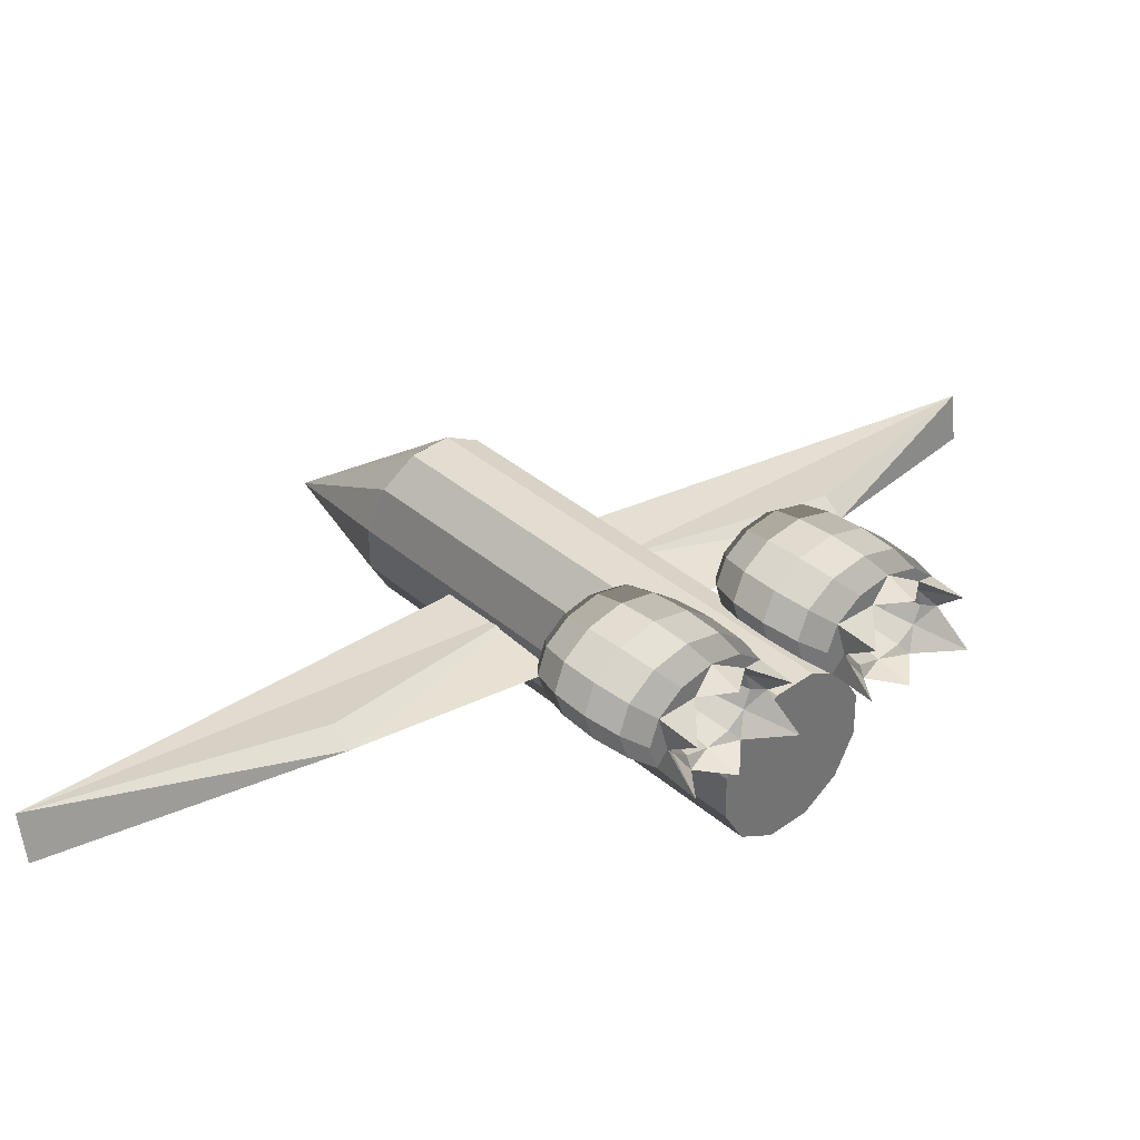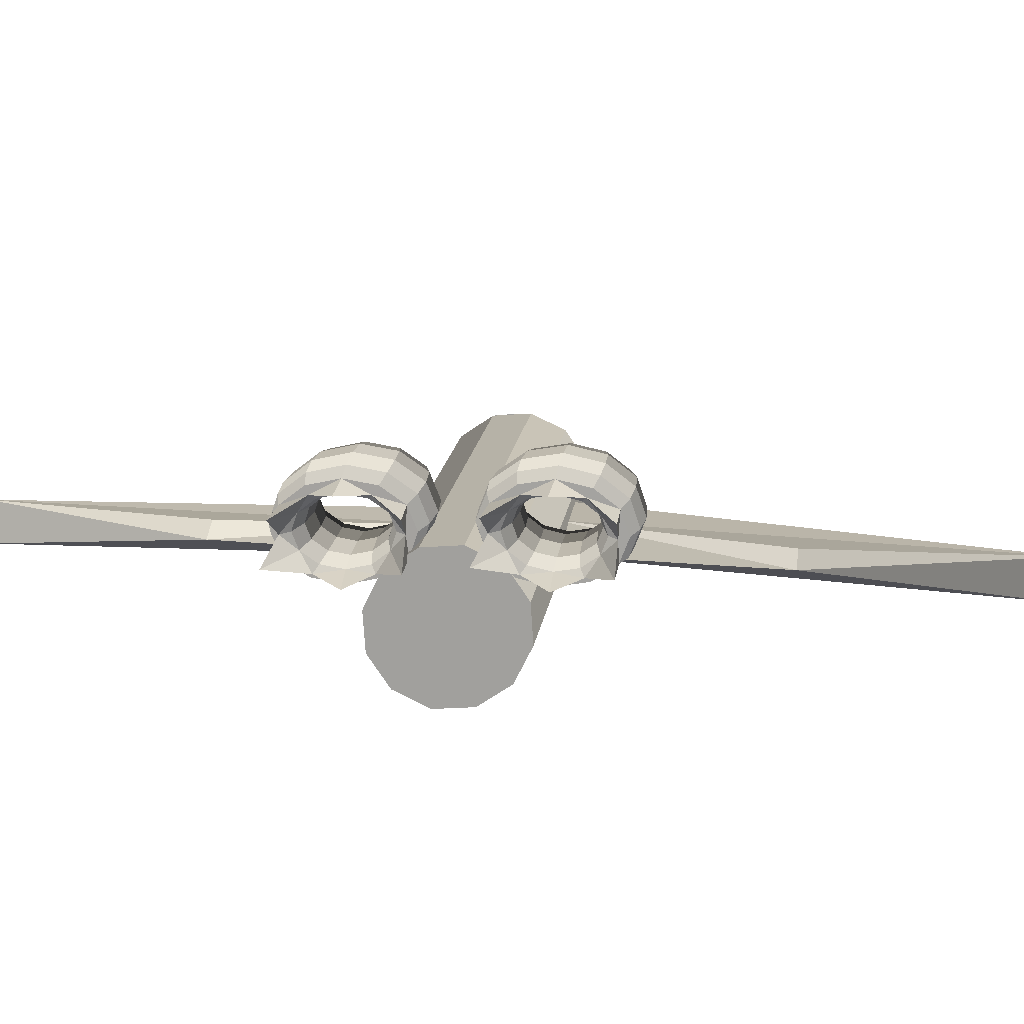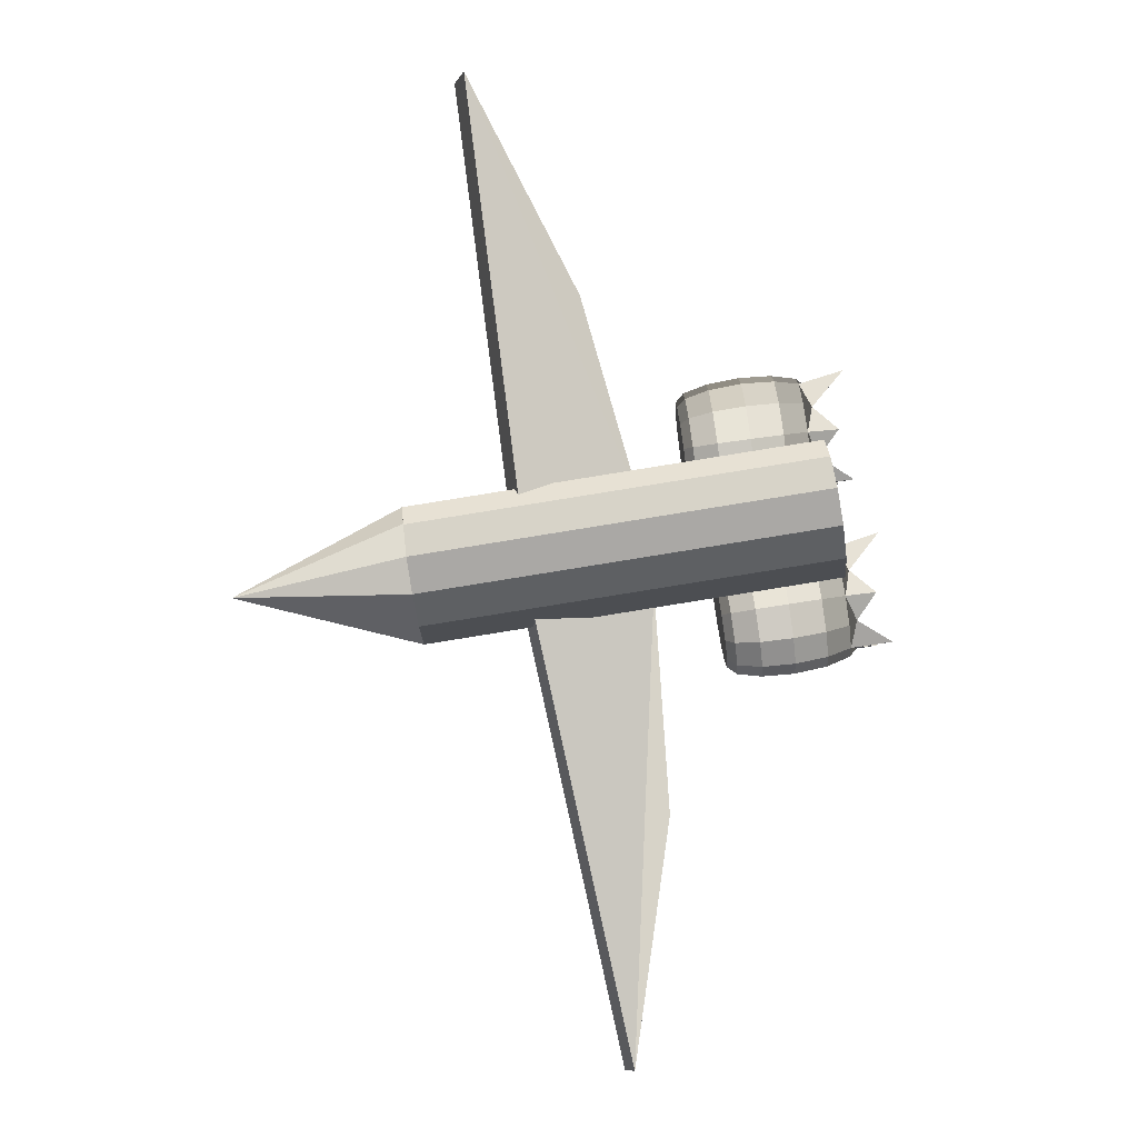
<metadata>
{"format":"obj","ext":"obj","renderer":"f3d","projection":"perspective","resolution":1024,"background":"white","views":[{"elev":32.2,"azim":39.0,"up":"+Y"},{"elev":13.5,"azim":88.6,"up":"+Y"},{"elev":-4.3,"azim":-2.3,"up":"+Z"}]}
</metadata>
<code>
v -0.8741 0.2082 -0.3526
v -0.867 0.06785 -0.4463
v 1.067 -0.03974 -0.138
v 1.059 0.1006 -0.04424
v -0.8747 -0.1027 -0.4575
v 1.059 -0.2103 -0.1492
v -0.8952 -0.2578 -0.3831
v 1.038 -0.3654 -0.07478
v -0.923 -0.3559 -0.243
v 1.011 -0.4635 0.0653
v -0.9506 -0.3707 -0.07481
v 0.9829 -0.4783 0.2335
v -0.9707 -0.2983 0.07645
v 0.9628 -0.4059 0.3848
v -0.9779 -0.158 0.1702
v 0.9556 -0.2655 0.4785
v -0.9701 0.01261 0.1814
v 0.9634 -0.09498 0.4897
v -0.9496 0.1677 0.107
v 0.9839 0.06014 0.4153
v -0.9218 0.2658 -0.03309
v 1.012 0.1582 0.2752
v -0.8942 0.2806 -0.2013
v 1.039 0.173 0.107
v 1.18 0.2257 -0.4531
v 1.143 0.3302 -0.4633
v 1.145 0.2264 -0.4989
v 1.034 0.3446 -0.5059
v 1.036 0.23 -0.5452
v 0.88 0.354 -0.5389
v 0.882 0.2354 -0.5796
v 0.7232 0.3559 -0.5535
v 0.7251 0.2413 -0.5928
v 0.6053 0.3497 -0.5458
v 0.607 0.246 -0.5814
v 0.5579 0.3372 -0.5178
v 0.5593 0.2483 -0.5483
v 0.5937 0.3216 -0.4771
v 0.5949 0.2475 -0.5025
v 0.7032 0.3072 -0.4345
v 0.7042 0.244 -0.4562
v 0.8569 0.2978 -0.4015
v 0.8579 0.2385 -0.4218
v 1.014 0.2959 -0.3869
v 1.015 0.2327 -0.4085
v 1.132 0.3021 -0.3946
v 1.133 0.228 -0.42
v 1.168 0.381 -0.3368
v 1.131 0.4076 -0.3633
v 1.02 0.4301 -0.3954
v 0.8657 0.4425 -0.4246
v 0.7094 0.4414 -0.443
v 0.5928 0.4272 -0.4458
v 0.5472 0.4036 -0.4321
v 0.5848 0.3769 -0.4056
v 0.6955 0.3544 -0.3735
v 0.8498 0.3421 -0.3443
v 1.006 0.3431 -0.3259
v 1.123 0.3574 -0.3231
v 1.111 0.4379 -0.2256
v 0.9978 0.4636 -0.2433
v 0.8429 0.4772 -0.2673
v 0.6873 0.4749 -0.291
v 0.5728 0.4575 -0.3081
v 0.53 0.4296 -0.3141
v 0.5705 0.3986 -0.3073
v 0.6833 0.3729 -0.2895
v 0.8383 0.3594 -0.2656
v 0.9939 0.3616 -0.2419
v 1.108 0.3791 -0.2248
v 1.132 0.3856 -0.1001
v 1.089 0.413 -0.08716
v 0.9734 0.4361 -0.09041
v 0.8176 0.4487 -0.109
v 0.6628 0.4474 -0.138
v 0.5506 0.4326 -0.1696
v 0.511 0.4082 -0.1954
v 0.5547 0.3808 -0.2084
v 0.6698 0.3578 -0.2051
v 0.8257 0.3452 -0.1865
v 0.9804 0.3465 -0.1575
v 1.093 0.3613 -0.1259
v 1.07 0.3396 0.01496
v 0.9531 0.355 0.02239
v 0.7966 0.3648 0.007675
v 0.6426 0.3663 -0.02524
v 0.5323 0.3592 -0.06753
v 0.4953 0.3453 -0.1079
v 0.5416 0.3284 -0.1354
v 0.6587 0.313 -0.1429
v 0.8152 0.3032 -0.1282
v 0.9692 0.3017 -0.09525
v 1.08 0.3088 -0.05296
v 1.108 0.235 0.02031
v 1.061 0.2373 0.05338
v 0.9425 0.242 0.06483
v 0.7856 0.2479 0.05159
v 0.632 0.2533 0.0172
v 0.5227 0.2569 -0.02911
v 0.4871 0.2576 -0.07493
v 0.5347 0.2553 -0.108
v 0.6528 0.2506 -0.1194
v 0.8097 0.2447 -0.1062
v 0.9634 0.2393 -0.07182
v 1.073 0.2357 -0.02551
v 1.062 0.1335 0.01781
v 0.9444 0.1274 0.02554
v 0.7875 0.1293 0.01094
v 0.6338 0.1387 -0.02209
v 0.5244 0.1531 -0.06467
v 0.4885 0.1686 -0.1054
v 0.5359 0.1812 -0.1334
v 0.6538 0.1873 -0.1411
v 0.8107 0.1854 -0.1265
v 0.9644 0.176 -0.09351
v 1.074 0.1616 -0.05092
v 1.12 0.07969 -0.09591
v 1.075 0.0561 -0.08221
v 0.9582 0.04185 -0.08495
v 0.8019 0.04077 -0.1034
v 0.6476 0.05315 -0.1326
v 0.5369 0.07566 -0.1647
v 0.4993 0.1023 -0.1912
v 0.5449 0.1259 -0.2049
v 0.6615 0.1401 -0.2021
v 0.8178 0.1412 -0.1837
v 0.972 0.1288 -0.1545
v 1.083 0.1063 -0.1224
v 1.095 0.02577 -0.2199
v 0.9803 0.008348 -0.237
v 0.8247 0.006106 -0.2607
v 0.6697 0.01964 -0.2847
v 0.5569 0.04533 -0.3024
v 0.5164 0.07628 -0.3092
v 0.5592 0.1042 -0.3032
v 0.6737 0.1216 -0.2861
v 0.8293 0.1239 -0.2624
v 0.9842 0.1103 -0.2384
v 1.097 0.08465 -0.2207
v 1.157 0.07503 -0.3326
v 1.117 0.05065 -0.3583
v 1.005 0.03584 -0.39
v 0.85 0.03455 -0.419
v 0.6942 0.04713 -0.4376
v 0.579 0.07022 -0.4408
v 0.5354 0.09761 -0.4278
v 0.575 0.122 -0.4021
v 0.6872 0.1368 -0.3705
v 0.8419 0.1381 -0.3415
v 0.9977 0.1255 -0.3229
v 1.113 0.1024 -0.3196
v 1.135 0.1241 -0.4605
v 1.025 0.117 -0.5028
v 0.871 0.1185 -0.5357
v 0.7144 0.1283 -0.5504
v 0.5974 0.1437 -0.543
v 0.5511 0.1606 -0.5154
v 0.5881 0.1744 -0.475
v 0.6983 0.1816 -0.4327
v 0.8524 0.1801 -0.3998
v 1.009 0.1703 -0.3851
v 1.126 0.1549 -0.3925
v 1.331 0.1128 -0.4317
v 1.244 0.04586 -0.2017
v 1.274 0.1477 0.08918
v 1.246 0.4021 -0.1928
v 1.256 0.3275 0.05323
v 1.29 0.3099 -0.4408
v 1.001 0.2039 0.3234
v 0.9637 0.3089 0.3187
v 0.9643 0.2069 0.2784
v 0.8536 0.3256 0.2788
v 0.8542 0.2129 0.2343
v 0.6993 0.337 0.2491
v 0.7 0.2204 0.203
v 0.5422 0.3401 0.2375
v 0.5429 0.2274 0.1929
v 0.4244 0.334 0.2471
v 0.4251 0.2319 0.2067
v 0.3775 0.3203 0.2753
v 0.378 0.2328 0.2407
v 0.414 0.3027 0.3146
v 0.4145 0.2299 0.2858
v 0.5242 0.286 0.3545
v 0.5245 0.2238 0.3299
v 0.6784 0.2746 0.3842
v 0.6788 0.2163 0.3612
v 0.8355 0.2715 0.3959
v 0.8359 0.2093 0.3713
v 0.9533 0.2777 0.3863
v 0.9537 0.2048 0.3574
v 0.9913 0.3537 0.4469
v 0.9533 0.3816 0.4224
v 0.8421 0.406 0.3934
v 0.6874 0.4202 0.3676
v 0.5307 0.4204 0.352
v 0.414 0.4067 0.3508
v 0.3686 0.3826 0.3642
v 0.4066 0.3547 0.3887
v 0.5178 0.3304 0.4177
v 0.6725 0.3162 0.4435
v 0.8292 0.3159 0.4591
v 0.9459 0.3296 0.4603
v 0.9359 0.4056 0.5617
v 0.8229 0.4325 0.5472
v 0.6675 0.4476 0.5268
v 0.5115 0.4469 0.5059
v 0.3967 0.4307 0.4901
v 0.3537 0.4032 0.4836
v 0.3942 0.3718 0.4882
v 0.5072 0.345 0.5026
v 0.6626 0.3299 0.5231
v 0.8186 0.3305 0.544
v 0.9334 0.3468 0.5598
v 0.9595 0.3475 0.6842
v 0.9162 0.3744 0.6992
v 0.8011 0.398 0.6992
v 0.645 0.4119 0.684
v 0.4897 0.4125 0.6578
v 0.3769 0.3995 0.6276
v 0.3368 0.3765 0.6015
v 0.3801 0.3496 0.5864
v 0.4952 0.326 0.5865
v 0.6513 0.3121 0.6017
v 0.8065 0.3115 0.6279
v 0.9193 0.3245 0.6581
v 0.8994 0.2964 0.7982
v 0.7826 0.3118 0.8084
v 0.6258 0.3228 0.7971
v 0.4712 0.3263 0.7671
v 0.3602 0.3215 0.7265
v 0.3224 0.3096 0.6863
v 0.3681 0.2938 0.6571
v 0.485 0.2784 0.6468
v 0.6417 0.2675 0.6582
v 0.7963 0.2639 0.6882
v 0.9074 0.2688 0.7287
v 0.9371 0.1915 0.798
v 0.8901 0.1924 0.832
v 0.7723 0.197 0.8458
v 0.6152 0.204 0.8357
v 0.4609 0.2115 0.8044
v 0.3508 0.2175 0.7603
v 0.3144 0.2205 0.7153
v 0.3614 0.2196 0.6813
v 0.4793 0.215 0.6674
v 0.6364 0.2081 0.6775
v 0.7906 0.2006 0.7088
v 0.9007 0.1945 0.7529
v 0.8907 0.09042 0.7916
v 0.7729 0.0843 0.8012
v 0.6159 0.08736 0.7896
v 0.4616 0.09878 0.7599
v 0.3515 0.1155 0.72
v 0.315 0.133 0.6807
v 0.3619 0.1467 0.6524
v 0.4797 0.1528 0.6428
v 0.6367 0.1498 0.6545
v 0.791 0.1384 0.6842
v 0.9011 0.1216 0.7241
v 0.9465 0.04173 0.6745
v 0.9011 0.01767 0.6879
v 0.7844 0.003941 0.6867
v 0.6278 0.004215 0.6711
v 0.4731 0.01842 0.6453
v 0.3619 0.04275 0.6163
v 0.3239 0.07069 0.5918
v 0.3693 0.09474 0.5784
v 0.486 0.1085 0.5796
v 0.6427 0.1082 0.5952
v 0.7973 0.094 0.621
v 0.9086 0.06967 0.65
v 0.9185 -0.006319 0.5486
v 0.8036 -0.02256 0.5328
v 0.6476 -0.0232 0.5119
v 0.4923 -0.00808 0.4915
v 0.3792 0.01876 0.477
v 0.3388 0.05012 0.4724
v 0.3817 0.07761 0.4789
v 0.4966 0.09385 0.4947
v 0.6526 0.09449 0.5156
v 0.8079 0.07937 0.536
v 0.921 0.05253 0.5505
v 0.9784 0.04791 0.4372
v 0.9382 0.02488 0.4111
v 0.8254 0.0119 0.3809
v 0.6702 0.01245 0.3547
v 0.5141 0.02638 0.3395
v 0.399 0.04996 0.3395
v 0.3557 0.07687 0.3545
v 0.3958 0.09989 0.3806
v 0.5086 0.1129 0.4108
v 0.6639 0.1123 0.437
v 0.82 0.09839 0.4522
v 0.9351 0.07481 0.4523
v 0.955 0.1029 0.3122
v 0.8439 0.09809 0.2716
v 0.6893 0.1016 0.2416
v 0.5326 0.1126 0.2303
v 0.4157 0.128 0.2405
v 0.3701 0.1437 0.2697
v 0.4078 0.1556 0.31
v 0.5188 0.1604 0.3505
v 0.6735 0.1569 0.3805
v 0.8302 0.146 0.3919
v 0.9471 0.1305 0.3816
v 1.152 0.08967 0.3368
v 1.068 0.01243 0.565
v 1.103 0.1006 0.8597
v 1.071 0.3679 0.5904
v 1.086 0.282 0.8324
v 1.111 0.2871 0.3375
v 0.1329 -0.09928 0.1685
v -0.1578 -0.09989 1.172
v -0.2218 -0.058 0.1274
v -0.4293 -0.2348 0.09476
v -0.4737 -0.04801 0.09017
v -0.7449 -0.06116 2.18
v -0.7004 -0.248 2.185
v -0.2478 -0.03671 1.154
v -0.1582 -0.02532 -0.2794
v 0.2524 -0.1391 -1.237
v 0.1864 -0.08335 -0.1952
v 0.07586 -0.3323 -2.365
v 0.0438 -0.144 -2.385
v -0.4069 -0.002829 -0.3308
v -0.3748 -0.1912 -0.3109
v 0.1655 -0.07128 -1.253
v -1.74 -0.2618 -0.2564
v -0.9676 -0.2989 0.08073
v -0.9506 -0.3707 -0.07481
v -0.9779 -0.158 0.1702
v -0.9701 0.01261 0.1814
v -0.9496 0.1677 0.107
v -0.9218 0.2658 -0.03309
v -0.9112 0.2735 -0.09733
v -0.8942 0.2806 -0.2013
v -0.8741 0.2082 -0.3526
v -0.867 0.06785 -0.4463
v -0.8747 -0.1027 -0.4575
v -0.923 -0.3559 -0.243
f 4 3 2 1
f 3 6 5 2
f 6 8 7 5
f 8 10 9 7
f 10 12 11 9
f 12 14 13 11
f 14 16 15 13
f 16 18 17 15
f 18 20 19 17
f 20 22 21 19
f 22 24 23 21
f 24 4 1 23
f 1 2 5 7 9 11 13 15 17 19 21 23
f 24 22 20 18 16 14 12 10 8 6 3 4
f 27 26 25
f 29 28 26 27
f 31 30 28 29
f 33 32 30 31
f 35 34 32 33
f 37 36 34 35
f 39 38 36 37
f 41 40 38 39
f 43 42 40 41
f 45 44 42 43
f 47 46 44 45
f 25 46 47
f 26 49 48
f 28 50 49 26
f 30 51 50 28
f 32 52 51 30
f 34 53 52 32
f 36 54 53 34
f 38 55 54 36
f 40 56 55 38
f 42 57 56 40
f 44 58 57 42
f 46 59 58 44
f 48 59 46
f 49 60 48
f 50 61 60 49
f 51 62 61 50
f 52 63 62 51
f 53 64 63 52
f 54 65 64 53
f 55 66 65 54
f 56 67 66 55
f 57 68 67 56
f 58 69 68 57
f 59 70 69 58
f 48 70 59
f 60 72 71
f 61 73 72 60
f 62 74 73 61
f 63 75 74 62
f 64 76 75 63
f 65 77 76 64
f 66 78 77 65
f 67 79 78 66
f 68 80 79 67
f 69 81 80 68
f 70 82 81 69
f 71 82 70
f 72 83 71
f 73 84 83 72
f 74 85 84 73
f 75 86 85 74
f 76 87 86 75
f 77 88 87 76
f 78 89 88 77
f 79 90 89 78
f 80 91 90 79
f 81 92 91 80
f 82 93 92 81
f 71 93 82
f 83 95 94
f 84 96 95 83
f 85 97 96 84
f 86 98 97 85
f 87 99 98 86
f 88 100 99 87
f 89 101 100 88
f 90 102 101 89
f 91 103 102 90
f 92 104 103 91
f 93 105 104 92
f 94 105 93
f 95 106 94
f 96 107 106 95
f 97 108 107 96
f 98 109 108 97
f 99 110 109 98
f 100 111 110 99
f 101 112 111 100
f 102 113 112 101
f 103 114 113 102
f 104 115 114 103
f 105 116 115 104
f 94 116 105
f 106 118 117
f 107 119 118 106
f 108 120 119 107
f 109 121 120 108
f 110 122 121 109
f 111 123 122 110
f 112 124 123 111
f 113 125 124 112
f 114 126 125 113
f 115 127 126 114
f 116 128 127 115
f 117 128 116
f 118 129 117
f 119 130 129 118
f 120 131 130 119
f 121 132 131 120
f 122 133 132 121
f 123 134 133 122
f 124 135 134 123
f 125 136 135 124
f 126 137 136 125
f 127 138 137 126
f 128 139 138 127
f 117 139 128
f 129 141 140
f 130 142 141 129
f 131 143 142 130
f 132 144 143 131
f 133 145 144 132
f 134 146 145 133
f 135 147 146 134
f 136 148 147 135
f 137 149 148 136
f 138 150 149 137
f 139 151 150 138
f 140 151 139
f 141 152 140
f 142 153 152 141
f 143 154 153 142
f 144 155 154 143
f 145 156 155 144
f 146 157 156 145
f 147 158 157 146
f 148 159 158 147
f 149 160 159 148
f 150 161 160 149
f 151 162 161 150
f 140 162 151
f 152 27 25
f 153 29 27 152
f 154 31 29 153
f 155 33 31 154
f 156 35 33 155
f 157 37 35 156
f 158 39 37 157
f 159 41 39 158
f 160 43 41 159
f 161 45 43 160
f 162 47 45 161
f 25 47 162
f 152 163 140
f 140 163 162
f 25 163 152
f 162 163 25
f 129 164 117
f 117 164 139
f 140 164 129
f 139 164 140
f 106 165 94
f 94 165 116
f 117 165 106
f 116 165 117
f 60 166 48
f 48 166 70
f 71 166 60
f 70 166 71
f 83 167 71
f 71 167 93
f 94 167 83
f 93 167 94
f 26 168 25
f 25 168 46
f 48 168 26
f 46 168 48
f 171 170 169
f 173 172 170 171
f 175 174 172 173
f 177 176 174 175
f 179 178 176 177
f 181 180 178 179
f 183 182 180 181
f 185 184 182 183
f 187 186 184 185
f 189 188 186 187
f 191 190 188 189
f 169 190 191
f 170 193 192
f 172 194 193 170
f 174 195 194 172
f 176 196 195 174
f 178 197 196 176
f 180 198 197 178
f 182 199 198 180
f 184 200 199 182
f 186 201 200 184
f 188 202 201 186
f 190 203 202 188
f 192 203 190
f 193 204 192
f 194 205 204 193
f 195 206 205 194
f 196 207 206 195
f 197 208 207 196
f 198 209 208 197
f 199 210 209 198
f 200 211 210 199
f 201 212 211 200
f 202 213 212 201
f 203 214 213 202
f 192 214 203
f 204 216 215
f 205 217 216 204
f 206 218 217 205
f 207 219 218 206
f 208 220 219 207
f 209 221 220 208
f 210 222 221 209
f 211 223 222 210
f 212 224 223 211
f 213 225 224 212
f 214 226 225 213
f 215 226 214
f 216 227 215
f 217 228 227 216
f 218 229 228 217
f 219 230 229 218
f 220 231 230 219
f 221 232 231 220
f 222 233 232 221
f 223 234 233 222
f 224 235 234 223
f 225 236 235 224
f 226 237 236 225
f 215 237 226
f 227 239 238
f 228 240 239 227
f 229 241 240 228
f 230 242 241 229
f 231 243 242 230
f 232 244 243 231
f 233 245 244 232
f 234 246 245 233
f 235 247 246 234
f 236 248 247 235
f 237 249 248 236
f 238 249 237
f 239 250 238
f 240 251 250 239
f 241 252 251 240
f 242 253 252 241
f 243 254 253 242
f 244 255 254 243
f 245 256 255 244
f 246 257 256 245
f 247 258 257 246
f 248 259 258 247
f 249 260 259 248
f 238 260 249
f 250 262 261
f 251 263 262 250
f 252 264 263 251
f 253 265 264 252
f 254 266 265 253
f 255 267 266 254
f 256 268 267 255
f 257 269 268 256
f 258 270 269 257
f 259 271 270 258
f 260 272 271 259
f 261 272 260
f 262 273 261
f 263 274 273 262
f 264 275 274 263
f 265 276 275 264
f 266 277 276 265
f 267 278 277 266
f 268 279 278 267
f 269 280 279 268
f 270 281 280 269
f 271 282 281 270
f 272 283 282 271
f 261 283 272
f 273 285 284
f 274 286 285 273
f 275 287 286 274
f 276 288 287 275
f 277 289 288 276
f 278 290 289 277
f 279 291 290 278
f 280 292 291 279
f 281 293 292 280
f 282 294 293 281
f 283 295 294 282
f 284 295 283
f 285 296 284
f 286 297 296 285
f 287 298 297 286
f 288 299 298 287
f 289 300 299 288
f 290 301 300 289
f 291 302 301 290
f 292 303 302 291
f 293 304 303 292
f 294 305 304 293
f 295 306 305 294
f 284 306 295
f 296 171 169
f 297 173 171 296
f 298 175 173 297
f 299 177 175 298
f 300 179 177 299
f 301 181 179 300
f 302 183 181 301
f 303 185 183 302
f 304 187 185 303
f 305 189 187 304
f 306 191 189 305
f 169 191 306
f 296 307 284
f 284 307 306
f 169 307 296
f 306 307 169
f 273 308 261
f 261 308 283
f 284 308 273
f 283 308 284
f 250 309 238
f 238 309 260
f 261 309 250
f 260 309 261
f 204 310 192
f 192 310 214
f 215 310 204
f 214 310 215
f 227 311 215
f 215 311 237
f 238 311 227
f 237 311 238
f 170 312 169
f 169 312 190
f 192 312 170
f 190 312 192
f 315 314 313
f 319 318 317 316
f 319 316 313
f 317 318 315
f 316 317 313
f 318 319 314
f 315 320 314
f 318 320 315
f 314 320 318
f 313 314 319
f 317 315 313
f 323 322 321
f 327 326 325 324
f 323 327 324
f 321 325 326
f 323 326 327
f 322 324 325
f 322 328 321
f 321 328 325
f 325 328 322
f 324 322 323
f 323 321 326
f 331 330 329
f 330 332 329
f 332 333 329
f 333 334 329
f 334 335 329
f 335 336 329
f 336 337 329
f 337 338 329
f 338 339 329
f 339 340 329
f 340 341 329
f 341 331 329
f 340 330 331
f 338 337 336
f 336 335 334
f 338 336 334
f 339 338 334
f 340 339 334
f 331 341 340
f 340 334 333
f 333 332 330
f 340 333 330

</code>
